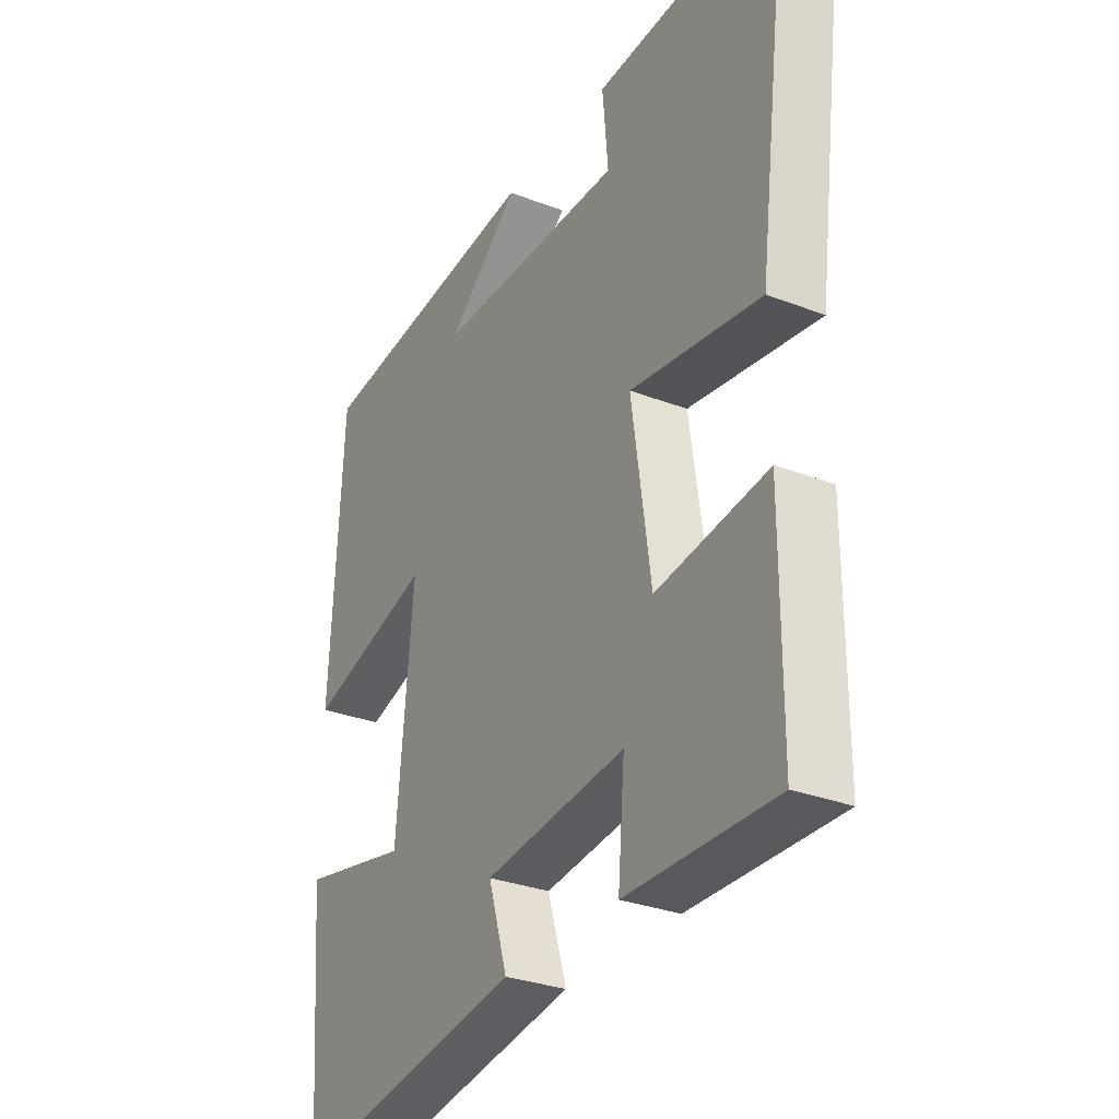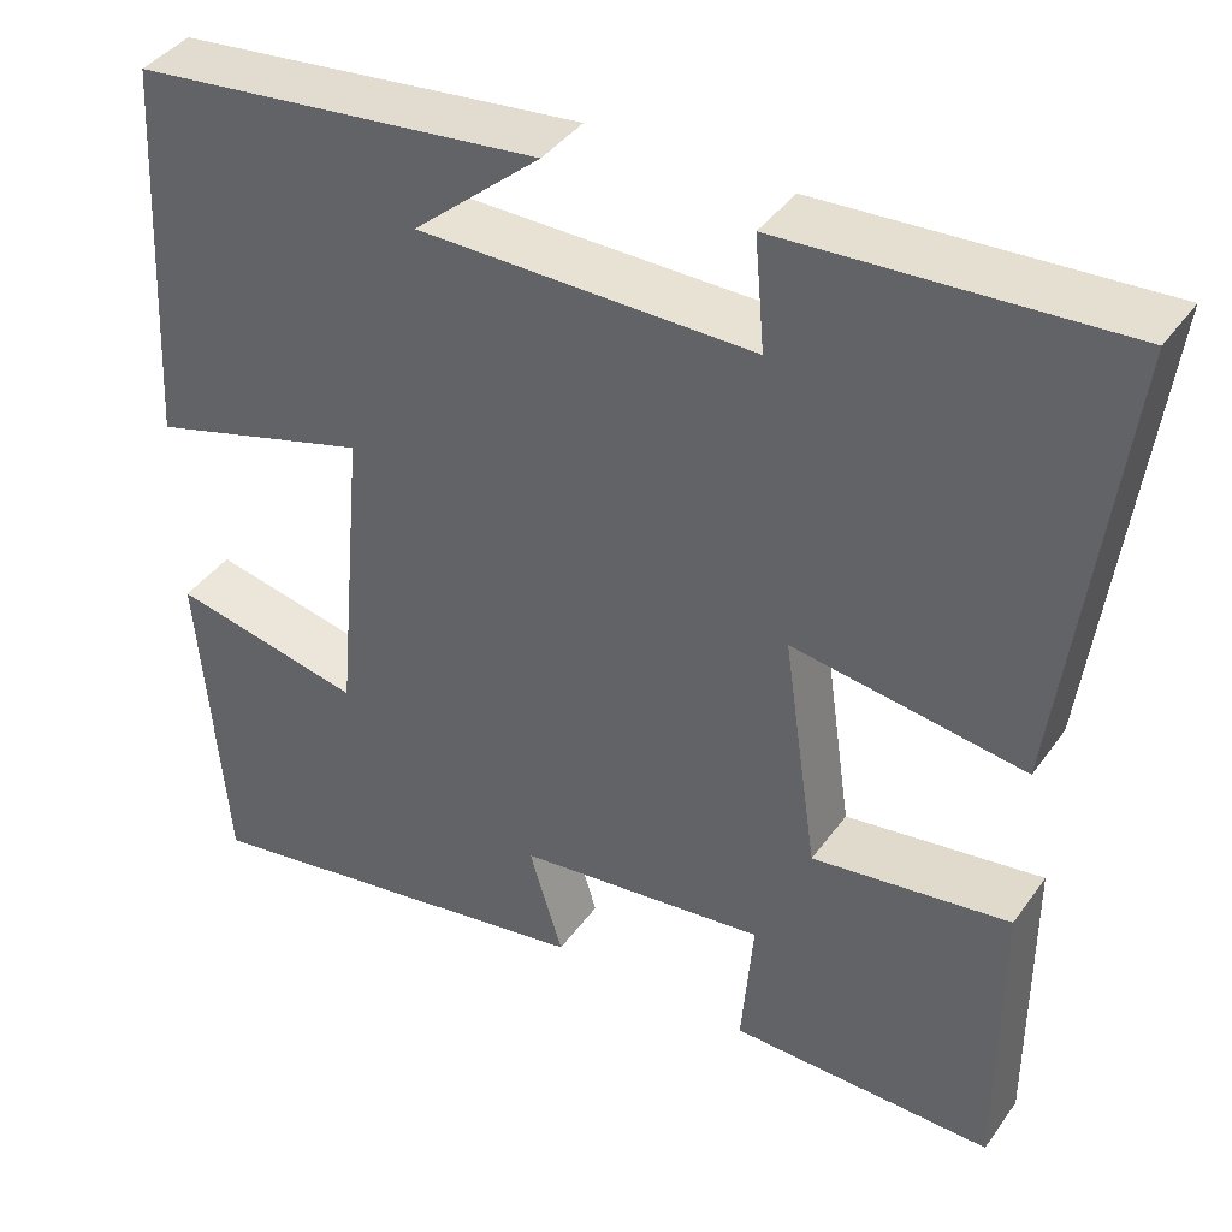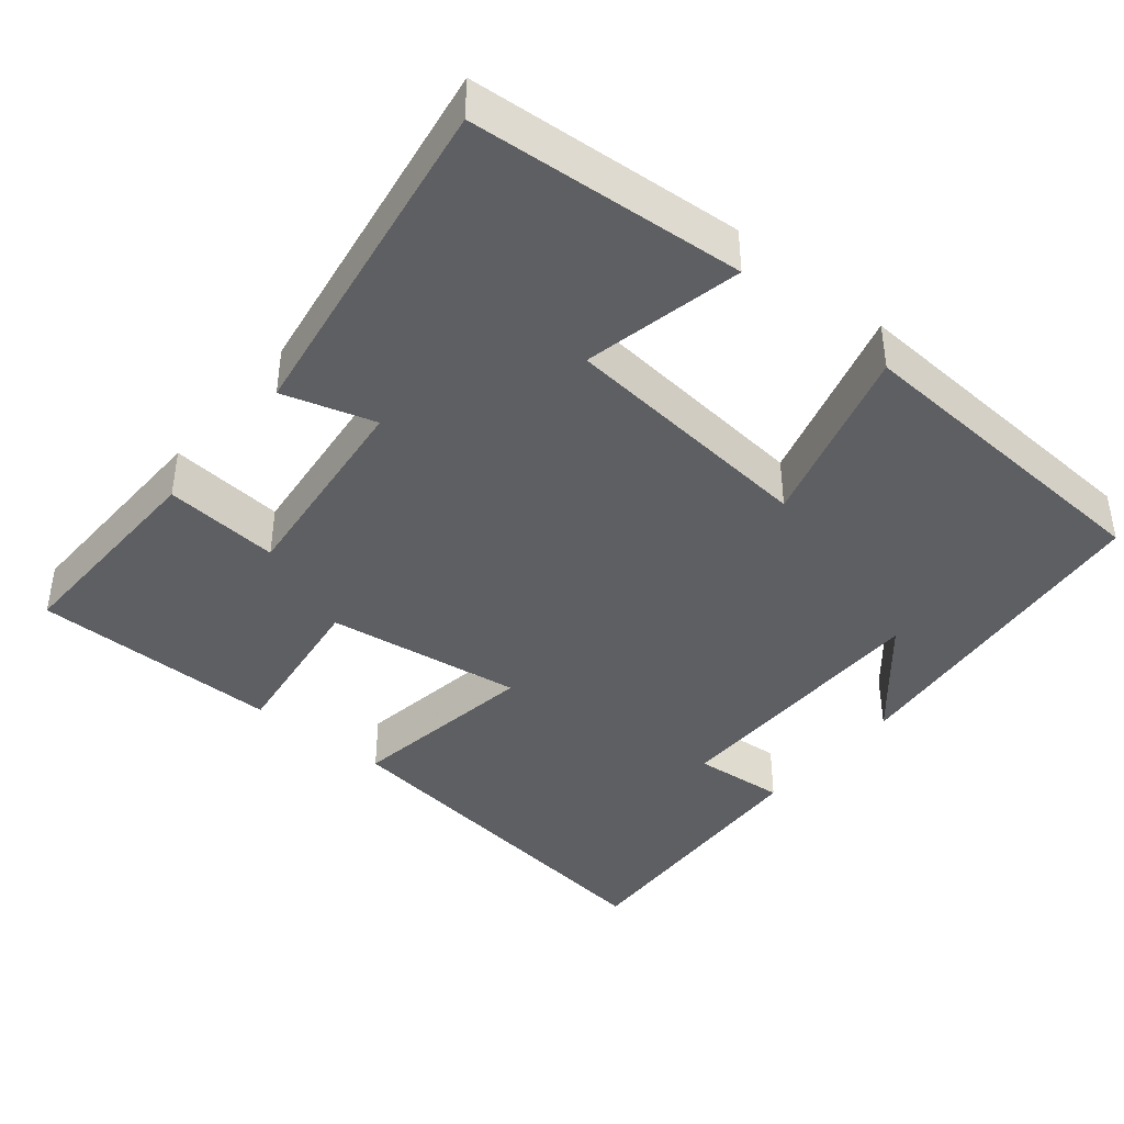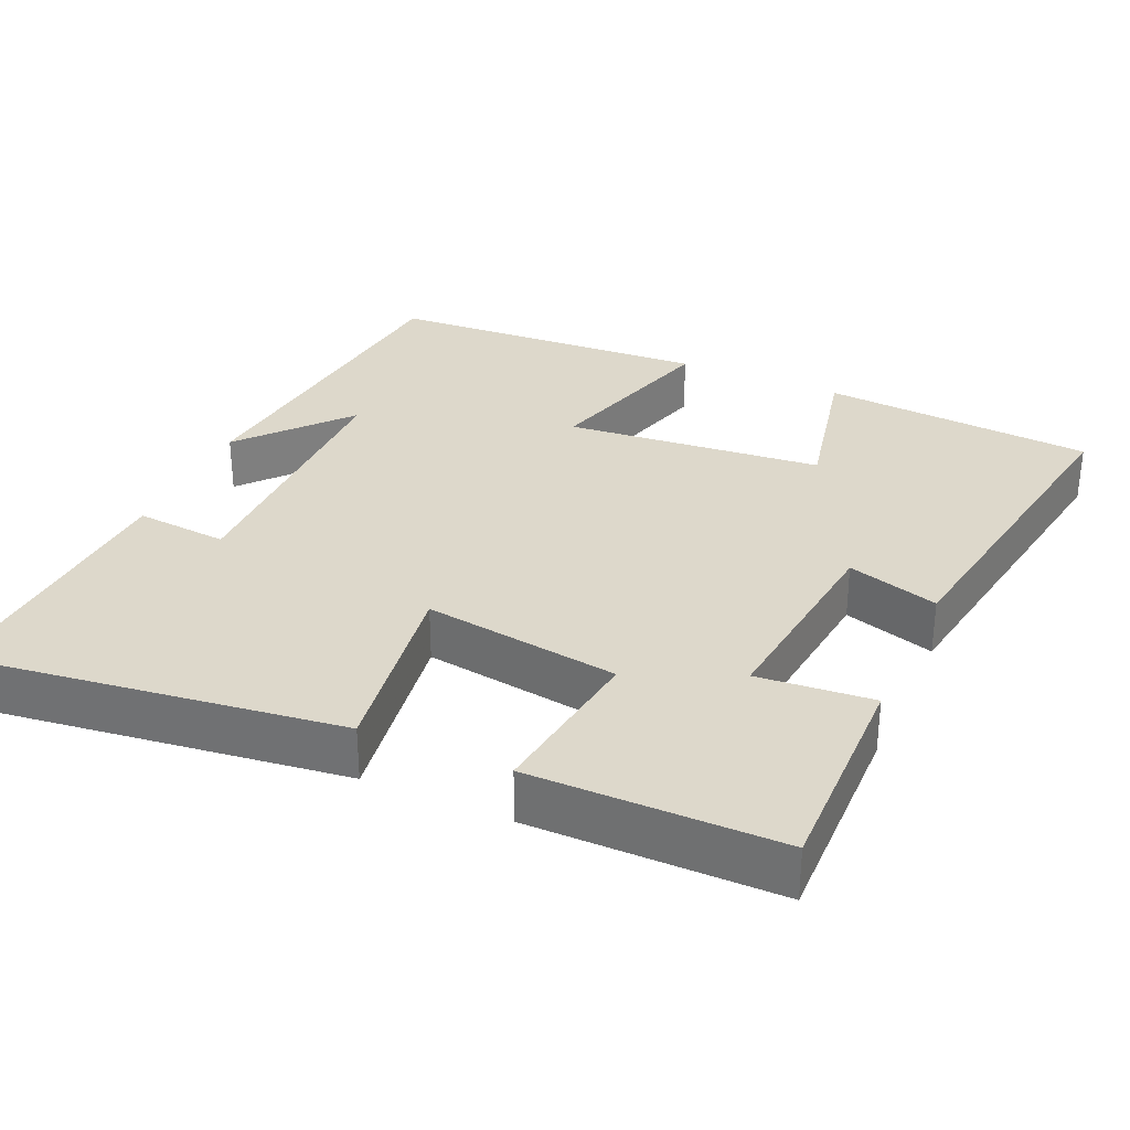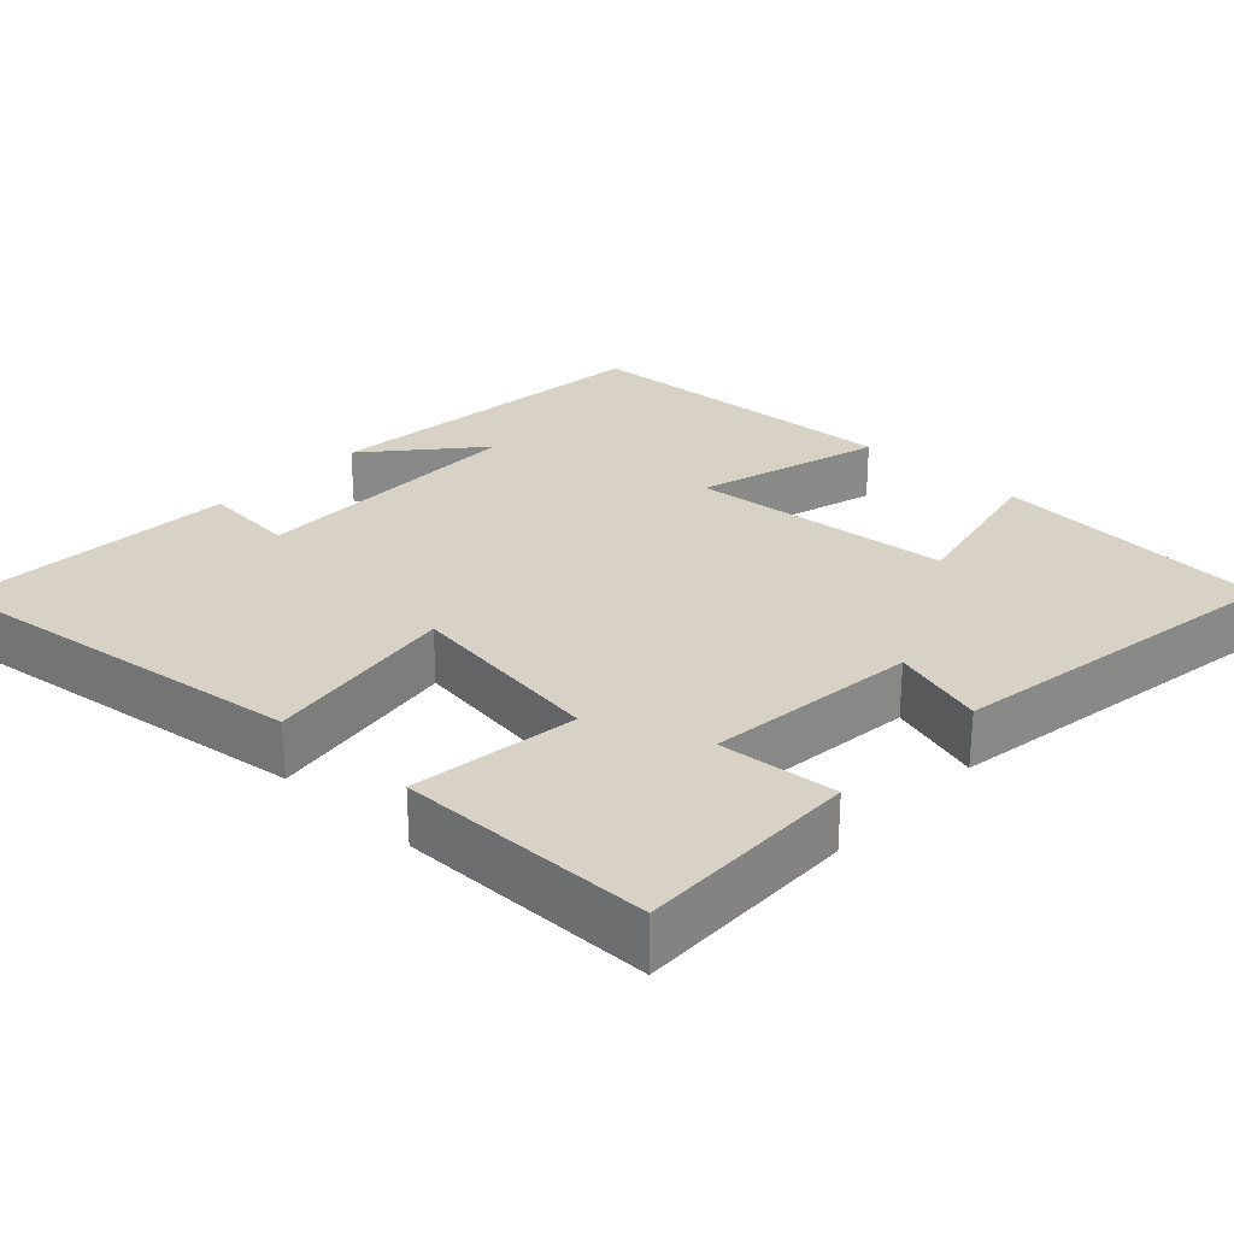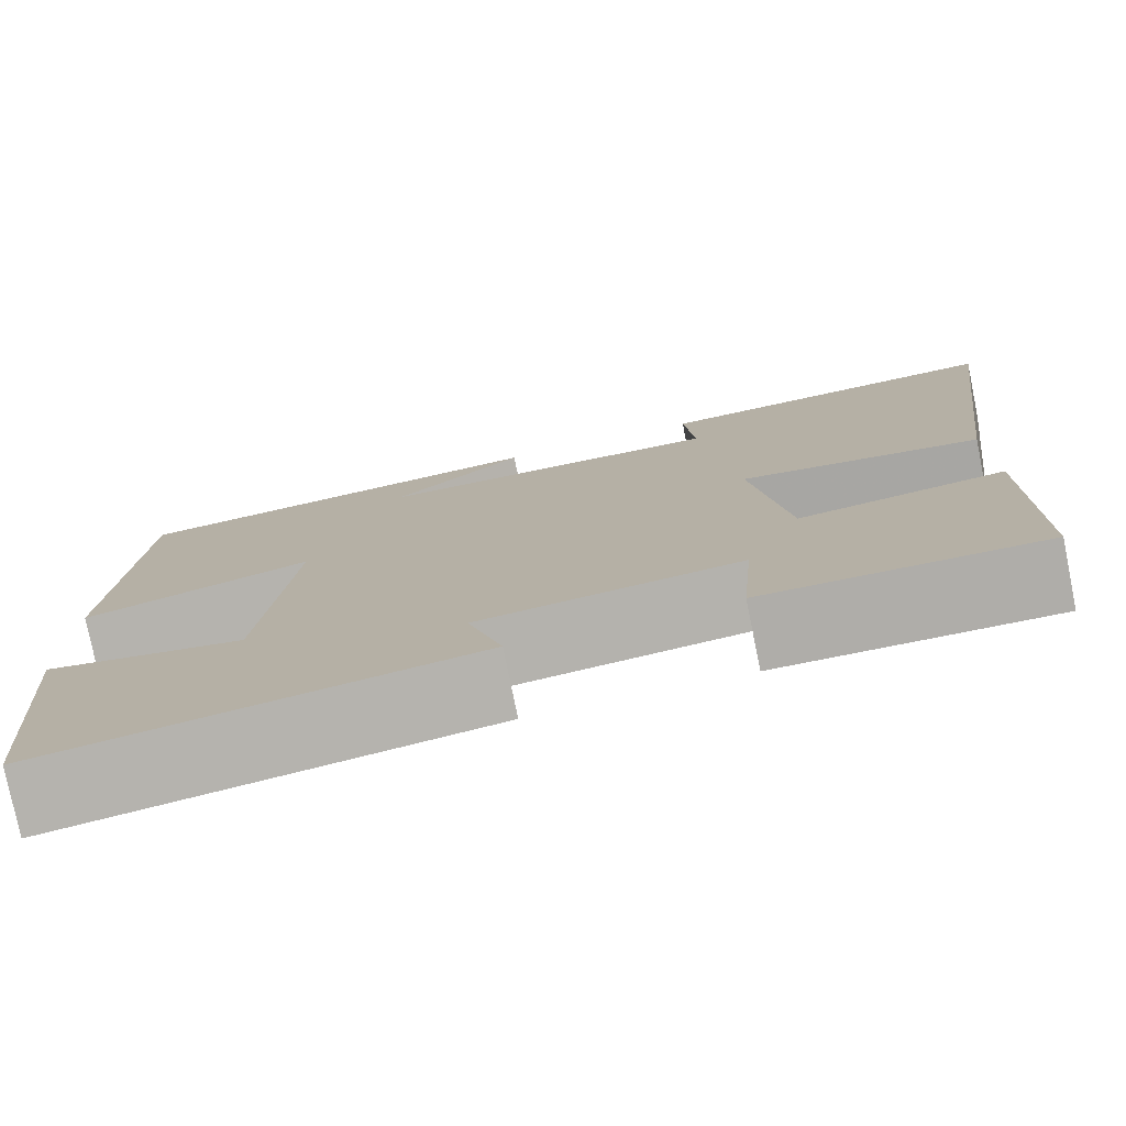
<metadata>
{"format":"obj","ext":"obj","renderer":"f3d","projection":"perspective","resolution":1024,"background":"white","views":[{"elev":-30.2,"azim":60.7,"up":"+Z"},{"elev":40.5,"azim":32.1,"up":"+Z"},{"elev":-41.1,"azim":-129.7,"up":"+Y"},{"elev":31.5,"azim":113.9,"up":"+Y"},{"elev":27.3,"azim":133.0,"up":"+Y"},{"elev":-77.8,"azim":11.5,"up":"+Z"}]}
</metadata>
<code>
v 0.564 0.07 0.521
v 0.5 0.07 0.021
v 0.244 0.07 0.059
v 0.282 0.07 -0.203
v 0.5 0.07 -0.173
v 0.5 0.07 -0.505
v 0.209 0.07 -0.5
v 0.222 0.07 -0.346
v -0.054 0.07 -0.378
v -0.017 0.07 -0.5
v -0.471 0.07 -0.575
v -0.5 0.07 -0.211
v -0.288 0.07 -0.256
v -0.256 0.07 0.088
v -0.5 0.07 0.017
v -0.476 0.07 0.45
v -0.024 0.07 0.5
v -0.165 0.07 0.378
v 0.205 0.07 0.376
v 0.194 0.07 0.5
v 0.564 0 0.521
v 0.5 0 0.021
v 0.244 0 0.059
v 0.282 0 -0.203
v 0.5 0 -0.173
v 0.5 0 -0.505
v 0.209 0 -0.5
v 0.222 0 -0.346
v -0.054 0 -0.378
v -0.017 0 -0.5
v -0.471 0 -0.575
v -0.5 0 -0.211
v -0.288 0 -0.256
v -0.256 0 0.088
v -0.5 0 0.017
v -0.476 0 0.45
v -0.024 0 0.5
v -0.165 0 0.378
v 0.205 0 0.376
v 0.194 0 0.5
f 1 2 3
f 20 1 3
f 19 20 3
f 18 19 3
f 16 17 18
f 14 15 16 18
f 18 3 4
f 14 18 4
f 13 14 4
f 11 12 13
f 10 11 13
f 9 10 13
f 8 9 13 4
f 6 7 8
f 5 6 8
f 4 5 8
f 23 22 21
f 23 21 40
f 23 40 39
f 23 39 38
f 38 37 36
f 38 36 35 34
f 24 23 38
f 24 38 34
f 24 34 33
f 33 32 31
f 33 31 30
f 33 30 29
f 24 33 29 28
f 28 27 26
f 28 26 25
f 28 25 24
f 1 21 22 2
f 2 22 23 3
f 3 23 24 4
f 4 24 25 5
f 5 25 26 6
f 6 26 27 7
f 7 27 28 8
f 8 28 29 9
f 9 29 30 10
f 10 30 31 11
f 11 31 32 12
f 12 32 33 13
f 13 33 34 14
f 14 34 35 15
f 15 35 36 16
f 16 36 37 17
f 17 37 38 18
f 18 38 39 19
f 19 39 40 20
f 20 40 21 1

</code>
